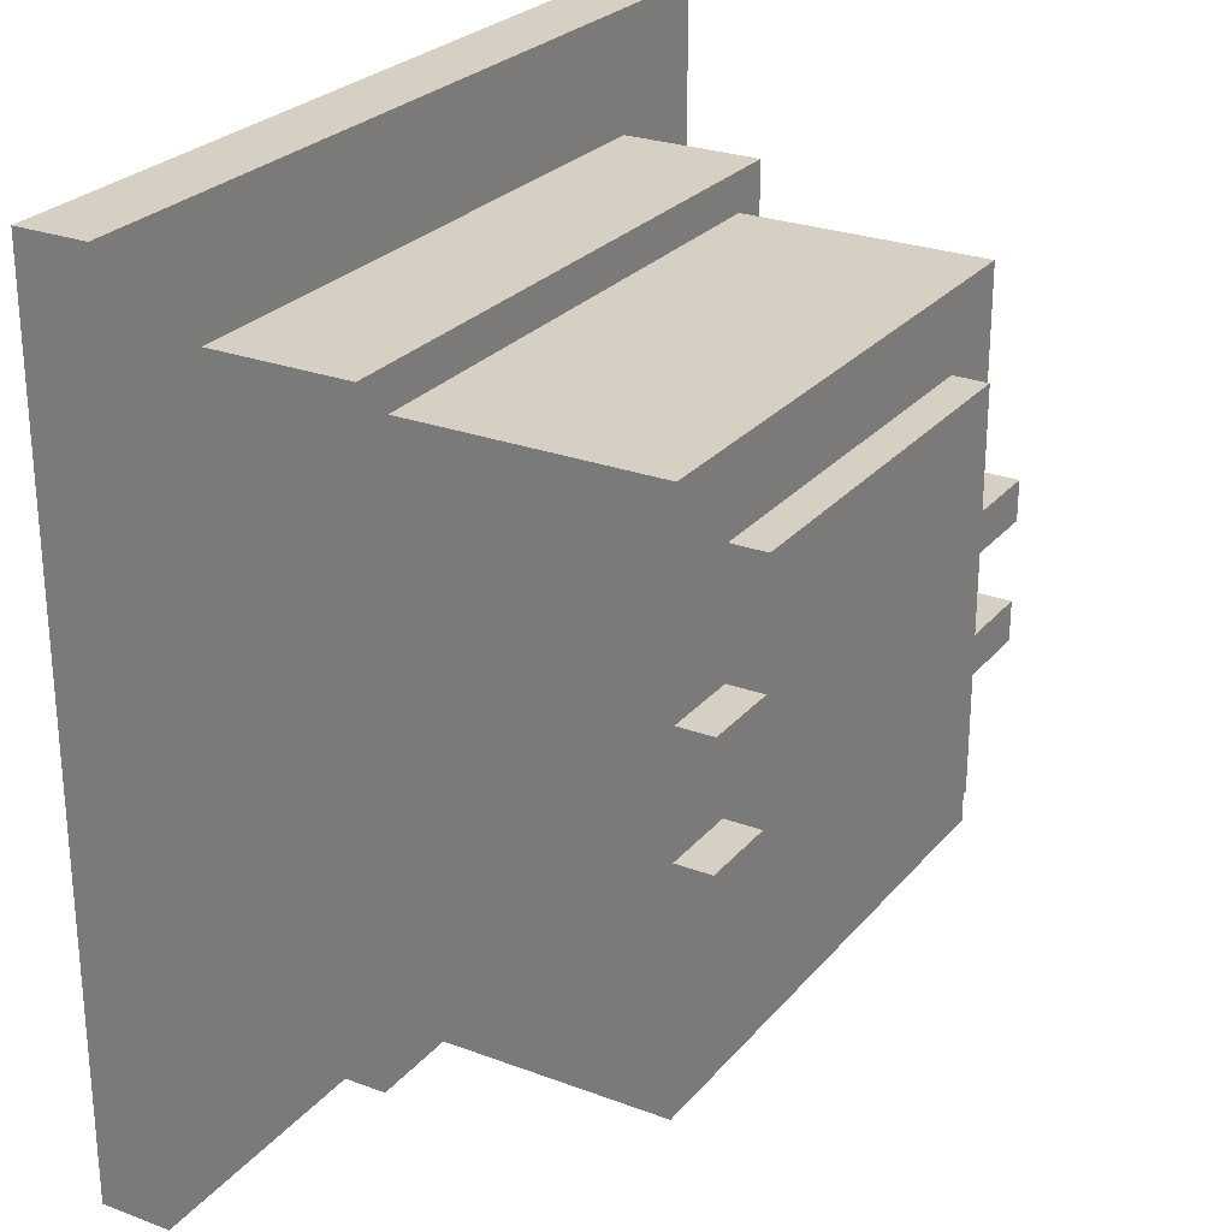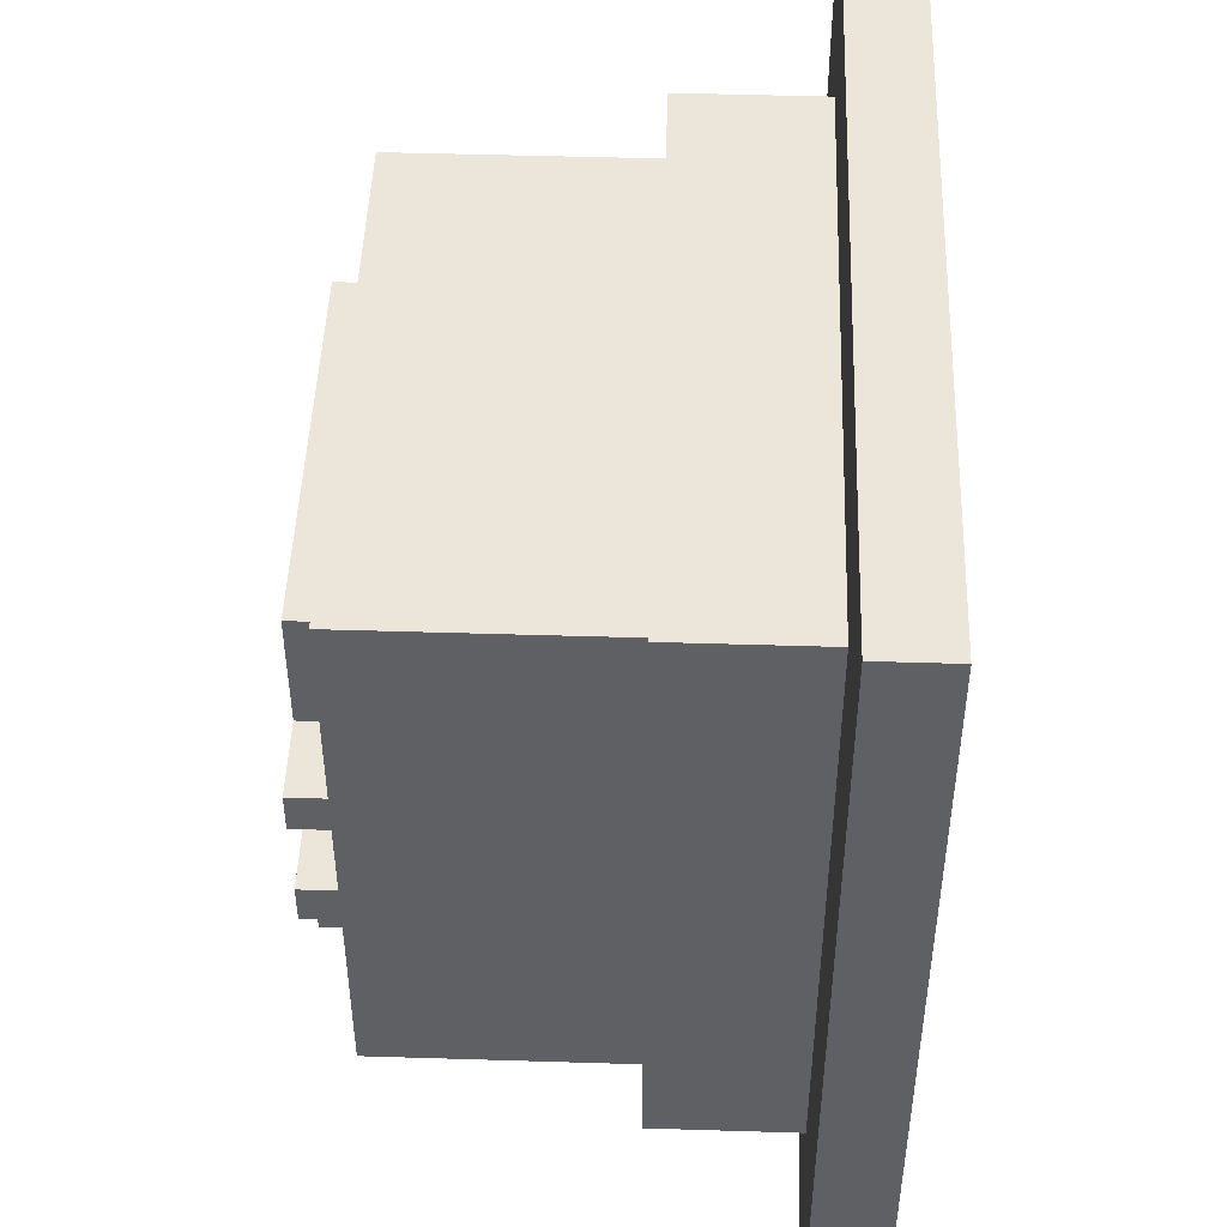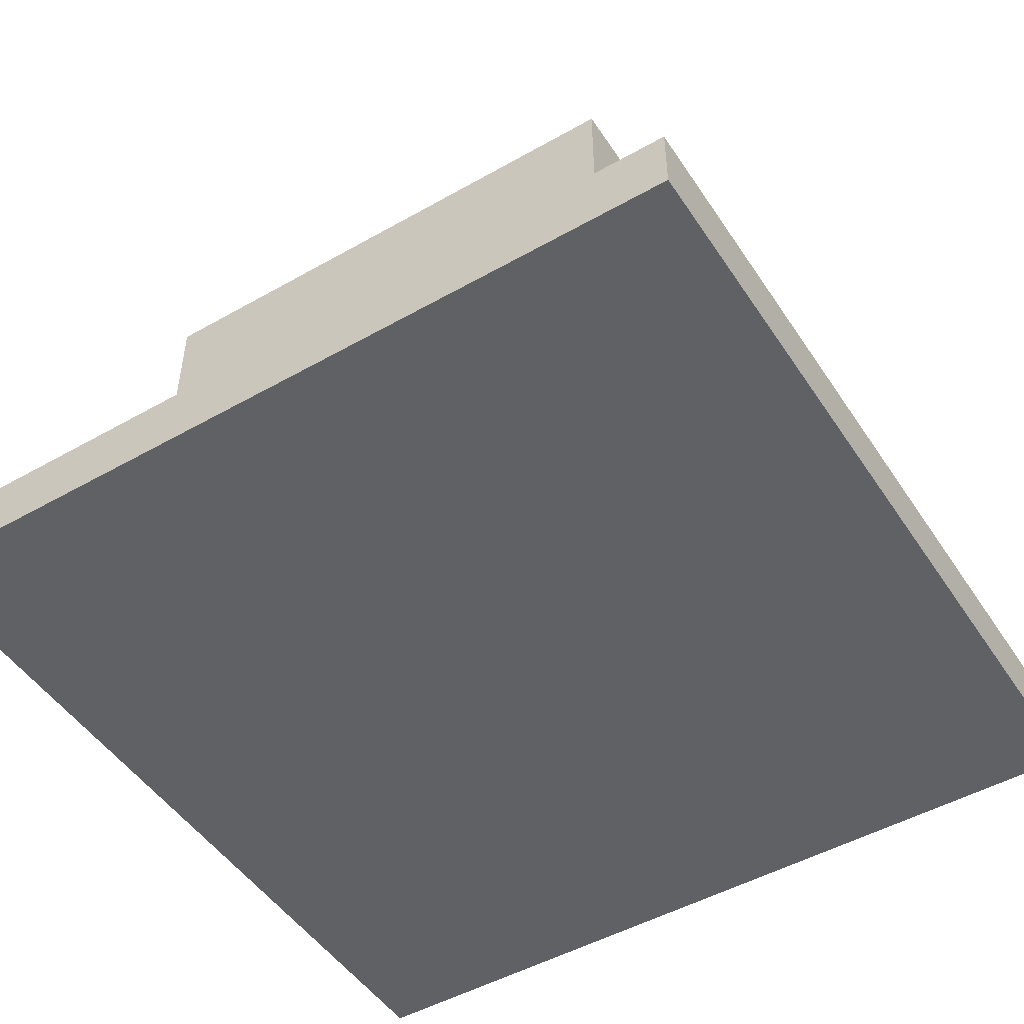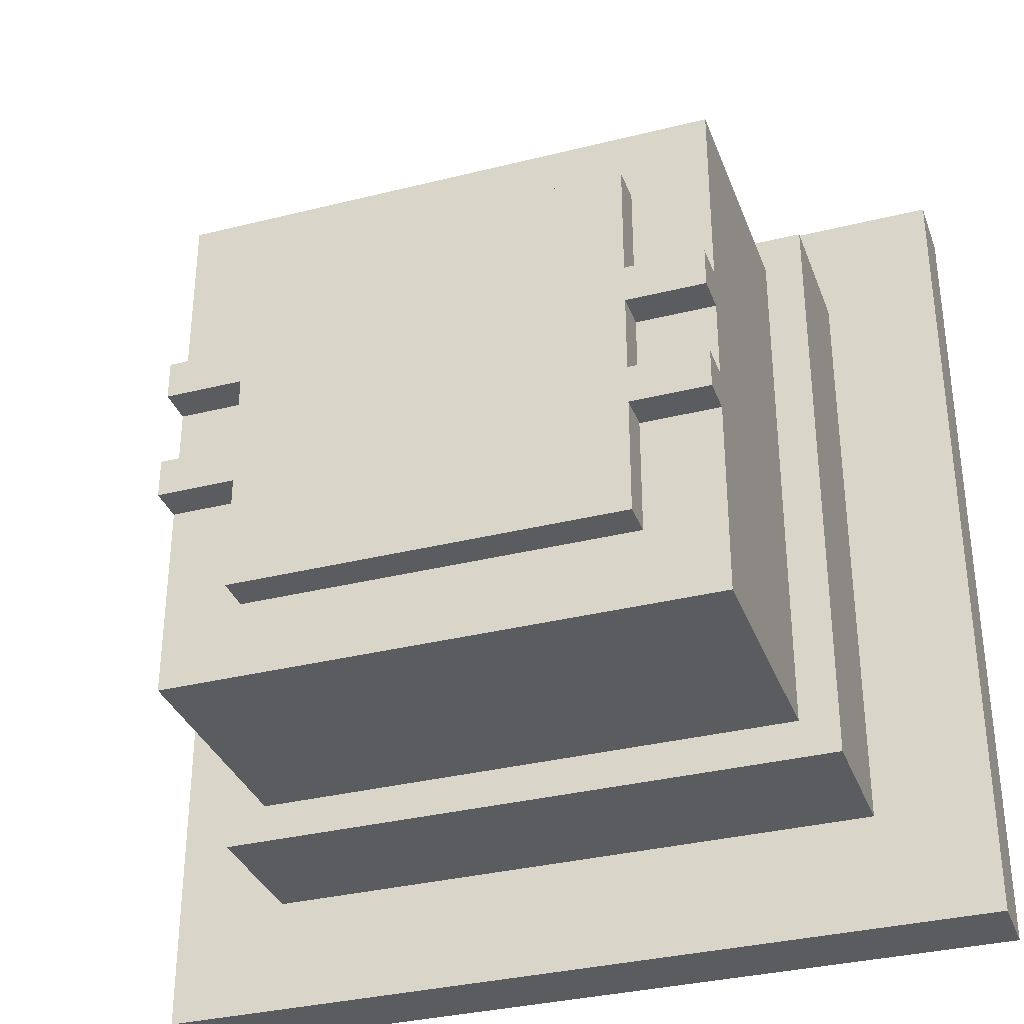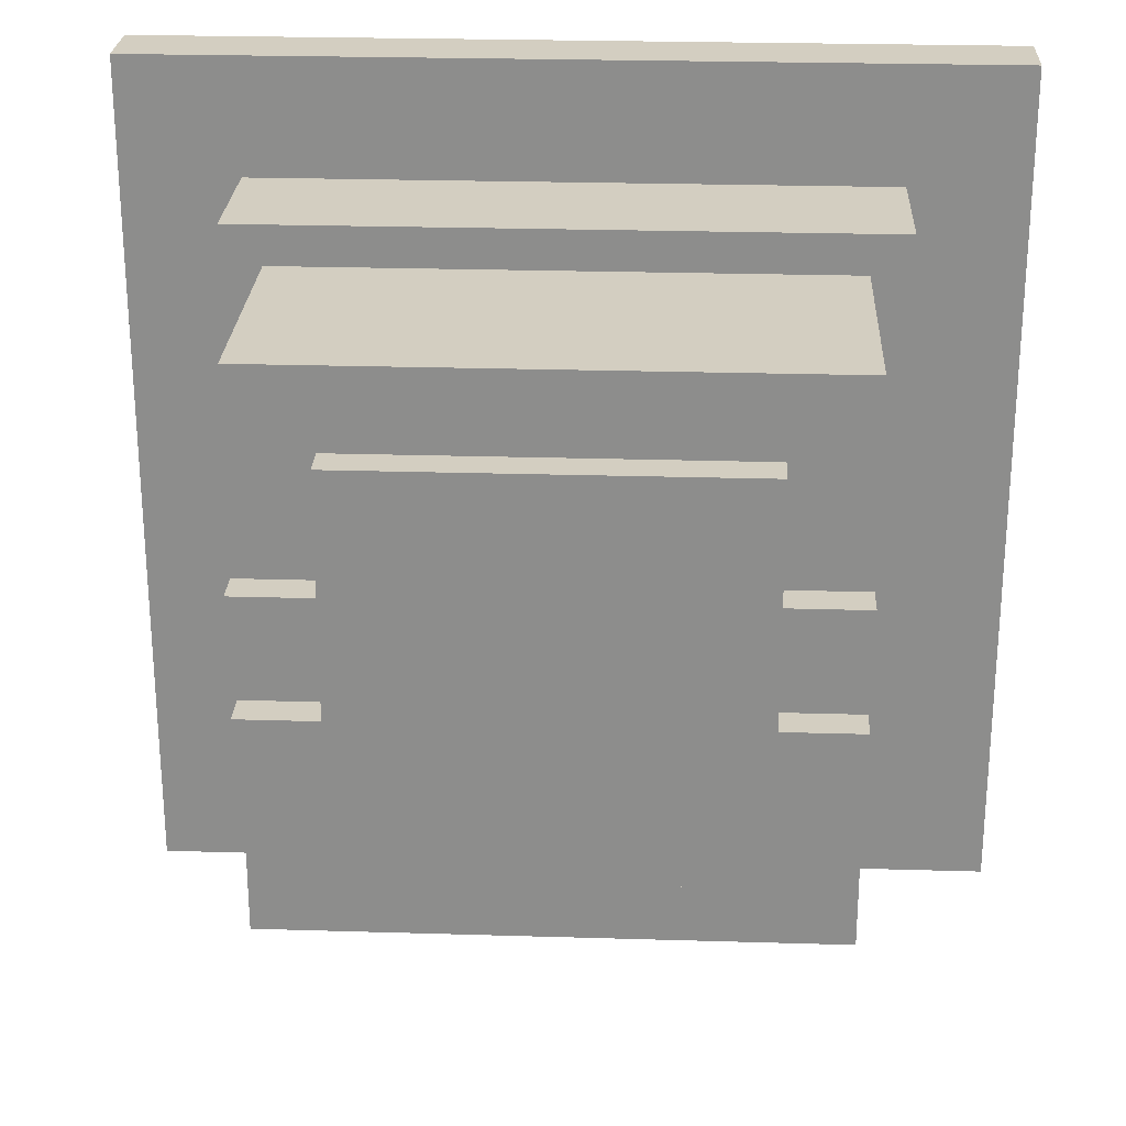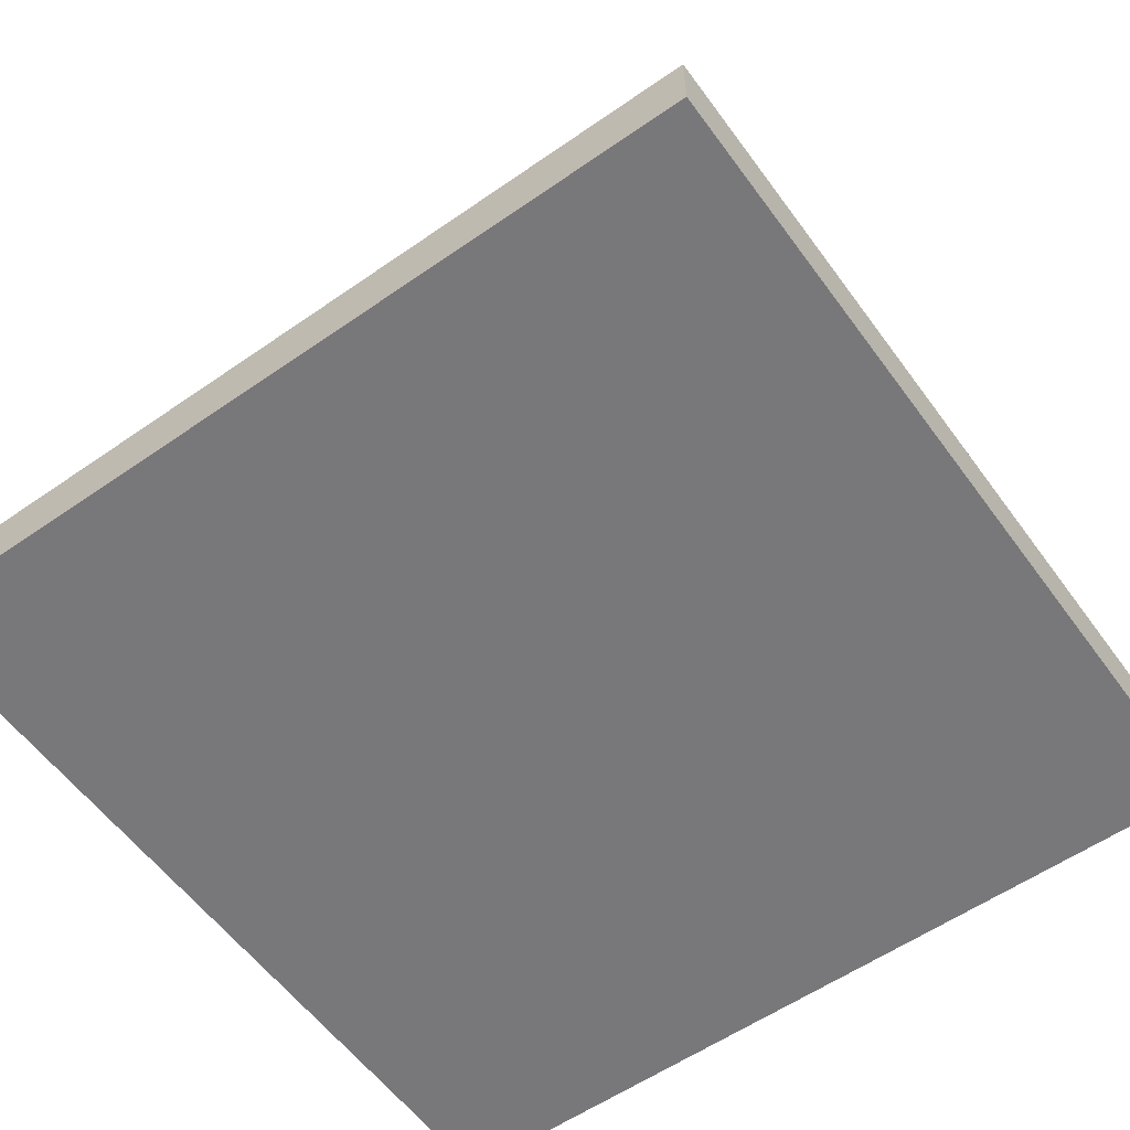
<metadata>
{"format":"obj","ext":"obj","renderer":"f3d","projection":"perspective","resolution":1024,"background":"white","views":[{"elev":26.1,"azim":-59.4,"up":"+Y"},{"elev":47.5,"azim":92.0,"up":"+Y"},{"elev":-49.1,"azim":32.2,"up":"+Z"},{"elev":-33.8,"azim":18.8,"up":"+Y"},{"elev":25.1,"azim":2.8,"up":"+Y"},{"elev":-57.6,"azim":-54.2,"up":"+Z"}]}
</metadata>
<code>
g hat_pilgrim
v 0.2553 0.03757 0.7686
v 0.1825 0.03757 0.7358
v 0.1825 0.03757 0.7686
v 0.2553 0.03757 0.7358
v -0.1814 0.03757 0.7686
v -0.2542 0.03757 0.7358
v -0.2542 0.03757 0.7686
v -0.1814 0.03757 0.7358
v 0.1825 0.07396 0.7358
v 0.2553 0.07396 0.7686
v 0.1825 0.07396 0.7686
v 0.2553 0.07396 0.7358
v -0.2542 0.07396 0.7358
v -0.1814 0.07396 0.7686
v -0.2542 0.07396 0.7686
v -0.1814 0.07396 0.7358
v -0.1814 0.1831 0.7358
v 0.1825 0.1831 0.7686
v -0.1814 0.1831 0.7686
v 0.1825 0.1831 0.7358
v -0.2542 0.2559 0.5061
v 0.2553 0.2559 0.7358
v -0.2542 0.2559 0.7358
v 0.2553 0.2559 0.5061
v -0.2906 0.2923 0.3748
v 0.2917 0.2923 0.5061
v -0.2906 0.2923 0.5061
v 0.2917 0.2923 0.3748
v -0.3997 0.4015 0.3092
v 0.4008 0.4015 0.3748
v -0.3997 0.4015 0.3748
v 0.4008 0.4015 0.3092
v 0.4008 0.4015 0.3092
v 0.4008 0.001179 0.3748
v 0.4008 0.4015 0.3748
v 0.4008 0.001179 0.3092
v 0.2917 0.2923 0.3748
v 0.2917 0.001179 0.5061
v 0.2917 0.2923 0.5061
v 0.2917 0.001179 0.3748
v 0.2553 0.001179 0.5061
v 0.2553 0.03757 0.7358
v 0.2553 0.07396 0.7358
v 0.2553 0.001179 0.7358
v 0.2553 0.03757 0.7686
v 0.2553 0.07396 0.7686
v 0.2553 0.2559 0.5061
v 0.2553 0.2559 0.7358
v 0.1825 0.03757 0.7358
v 0.1825 0.001179 0.7686
v 0.1825 0.03757 0.7686
v 0.1825 0.001179 0.7358
v 0.1825 0.1831 0.7358
v 0.1825 0.07396 0.7686
v 0.1825 0.1831 0.7686
v 0.1825 0.07396 0.7358
v -0.1814 0.001179 0.7686
v -0.1814 0.03757 0.7358
v -0.1814 0.03757 0.7686
v -0.1814 0.001179 0.7358
v -0.1814 0.07396 0.7686
v -0.1814 0.1831 0.7358
v -0.1814 0.1831 0.7686
v -0.1814 0.07396 0.7358
v -0.2542 0.03757 0.7358
v -0.2542 0.001179 0.5061
v -0.2542 0.07396 0.7358
v -0.2542 0.001179 0.7358
v -0.2542 0.03757 0.7686
v -0.2542 0.07396 0.7686
v -0.2542 0.2559 0.5061
v -0.2542 0.2559 0.7358
v -0.2906 0.001179 0.5061
v -0.2906 0.2923 0.3748
v -0.2906 0.2923 0.5061
v -0.2906 0.001179 0.3748
v -0.3997 0.001179 0.3748
v -0.3997 0.4015 0.3092
v -0.3997 0.4015 0.3748
v -0.3997 0.001179 0.3092
v -0.3997 0.001179 0.3092
v 0.4008 0.4015 0.3092
v -0.3997 0.4015 0.3092
v 0.4008 0.001179 0.3092
v 0.4008 0.4015 0.3748
v 0.2917 0.001179 0.3748
v 0.2917 0.2923 0.3748
v 0.4008 0.001179 0.3748
v -0.2906 0.2923 0.3748
v -0.3997 0.4015 0.3748
v -0.3997 0.001179 0.3748
v -0.2906 0.001179 0.3748
v 0.2917 0.2923 0.5061
v 0.2553 0.001179 0.5061
v 0.2553 0.2559 0.5061
v 0.2917 0.001179 0.5061
v -0.2542 0.2559 0.5061
v -0.2906 0.2923 0.5061
v -0.2542 0.2559 0.5061
v -0.2906 0.001179 0.5061
v -0.2906 0.2923 0.5061
v -0.2542 0.001179 0.5061
v 0.2553 0.03757 0.7358
v 0.1825 0.001179 0.7358
v 0.1825 0.03757 0.7358
v 0.2553 0.001179 0.7358
v 0.2553 0.2559 0.7358
v 0.1825 0.07396 0.7358
v 0.1825 0.1831 0.7358
v 0.2553 0.07396 0.7358
v -0.1814 0.1831 0.7358
v -0.2542 0.2559 0.7358
v -0.2542 0.07396 0.7358
v -0.1814 0.07396 0.7358
v -0.1814 0.03757 0.7358
v -0.2542 0.001179 0.7358
v -0.2542 0.03757 0.7358
v -0.1814 0.001179 0.7358
v 0.2553 0.07396 0.7686
v 0.1825 0.03757 0.7686
v 0.1825 0.07396 0.7686
v 0.2553 0.03757 0.7686
v -0.1814 0.001179 0.7686
v 0.1825 0.001179 0.7686
v 0.1825 0.1831 0.7686
v -0.1814 0.03757 0.7686
v -0.1814 0.07396 0.7686
v -0.1814 0.1831 0.7686
v -0.2542 0.03757 0.7686
v -0.2542 0.07396 0.7686
v 0.2553 -0.03521 0.7686
v 0.1825 -0.03521 0.7358
v 0.2553 -0.03521 0.7358
v 0.1825 -0.03521 0.7686
v -0.1814 -0.03521 0.7686
v -0.2542 -0.03521 0.7358
v -0.1814 -0.03521 0.7358
v -0.2542 -0.03521 0.7686
v 0.1825 -0.0716 0.7358
v 0.2553 -0.0716 0.7686
v 0.2553 -0.0716 0.7358
v 0.1825 -0.0716 0.7686
v -0.2542 -0.0716 0.7358
v -0.1814 -0.0716 0.7686
v -0.1814 -0.0716 0.7358
v -0.2542 -0.0716 0.7686
v -0.1814 -0.1808 0.7358
v 0.1825 -0.1808 0.7686
v 0.1825 -0.1808 0.7358
v -0.1814 -0.1808 0.7686
v -0.2542 -0.2535 0.5061
v 0.2553 -0.2535 0.7358
v 0.2553 -0.2535 0.5061
v -0.2542 -0.2535 0.7358
v -0.2906 -0.2899 0.3748
v 0.2917 -0.2899 0.5061
v 0.2917 -0.2899 0.3748
v -0.2906 -0.2899 0.5061
v -0.3997 -0.3991 0.3092
v 0.4008 -0.3991 0.3748
v 0.4008 -0.3991 0.3092
v -0.3997 -0.3991 0.3748
v 0.4008 -0.3991 0.3092
v 0.4008 0.001179 0.3748
v 0.4008 0.001179 0.3092
v 0.4008 -0.3991 0.3748
v 0.2917 -0.2899 0.3748
v 0.2917 0.001179 0.5061
v 0.2917 0.001179 0.3748
v 0.2917 -0.2899 0.5061
v 0.2553 0.001179 0.5061
v 0.2553 -0.03521 0.7358
v 0.2553 0.001179 0.7358
v 0.2553 -0.0716 0.7358
v 0.2553 -0.03521 0.7686
v 0.2553 -0.0716 0.7686
v 0.2553 -0.2535 0.5061
v 0.2553 -0.2535 0.7358
v 0.1825 -0.03521 0.7358
v 0.1825 0.001179 0.7686
v 0.1825 0.001179 0.7358
v 0.1825 -0.03521 0.7686
v 0.1825 -0.1808 0.7358
v 0.1825 -0.0716 0.7686
v 0.1825 -0.0716 0.7358
v 0.1825 -0.1808 0.7686
v -0.1814 0.001179 0.7686
v -0.1814 -0.03521 0.7358
v -0.1814 0.001179 0.7358
v -0.1814 -0.03521 0.7686
v -0.1814 -0.0716 0.7686
v -0.1814 -0.1808 0.7358
v -0.1814 -0.0716 0.7358
v -0.1814 -0.1808 0.7686
v -0.2542 -0.03521 0.7358
v -0.2542 0.001179 0.5061
v -0.2542 0.001179 0.7358
v -0.2542 -0.0716 0.7358
v -0.2542 -0.03521 0.7686
v -0.2542 -0.0716 0.7686
v -0.2542 -0.2535 0.5061
v -0.2542 -0.2535 0.7358
v -0.2906 0.001179 0.5061
v -0.2906 -0.2899 0.3748
v -0.2906 0.001179 0.3748
v -0.2906 -0.2899 0.5061
v -0.3997 0.001179 0.3748
v -0.3997 -0.3991 0.3092
v -0.3997 0.001179 0.3092
v -0.3997 -0.3991 0.3748
v -0.3997 0.001179 0.3092
v 0.4008 -0.3991 0.3092
v 0.4008 0.001179 0.3092
v -0.3997 -0.3991 0.3092
v 0.4008 -0.3991 0.3748
v 0.2917 0.001179 0.3748
v 0.4008 0.001179 0.3748
v 0.2917 -0.2899 0.3748
v -0.2906 -0.2899 0.3748
v -0.3997 -0.3991 0.3748
v -0.3997 0.001179 0.3748
v -0.2906 0.001179 0.3748
v 0.2917 -0.2899 0.5061
v 0.2553 0.001179 0.5061
v 0.2917 0.001179 0.5061
v 0.2553 -0.2535 0.5061
v -0.2542 -0.2535 0.5061
v -0.2906 -0.2899 0.5061
v -0.2542 -0.2535 0.5061
v -0.2906 0.001179 0.5061
v -0.2542 0.001179 0.5061
v -0.2906 -0.2899 0.5061
v 0.2553 -0.03521 0.7358
v 0.1825 0.001179 0.7358
v 0.2553 0.001179 0.7358
v 0.1825 -0.03521 0.7358
v 0.2553 -0.2535 0.7358
v 0.1825 -0.0716 0.7358
v 0.2553 -0.0716 0.7358
v 0.1825 -0.1808 0.7358
v -0.1814 -0.1808 0.7358
v -0.2542 -0.2535 0.7358
v -0.2542 -0.0716 0.7358
v -0.1814 -0.0716 0.7358
v -0.1814 -0.03521 0.7358
v -0.2542 0.001179 0.7358
v -0.1814 0.001179 0.7358
v -0.2542 -0.03521 0.7358
v 0.2553 -0.0716 0.7686
v 0.1825 -0.03521 0.7686
v 0.2553 -0.03521 0.7686
v 0.1825 -0.0716 0.7686
v -0.1814 0.001179 0.7686
v 0.1825 0.001179 0.7686
v 0.1825 -0.1808 0.7686
v -0.1814 -0.03521 0.7686
v -0.1814 -0.0716 0.7686
v -0.1814 -0.1808 0.7686
v -0.2542 -0.03521 0.7686
v -0.2542 -0.0716 0.7686
g hat_pilgrim_0
f 3 2 1
f 4 1 2
f 7 6 5
f 8 5 6
f 11 10 9
f 12 9 10
f 15 14 13
f 16 13 14
f 19 18 17
f 20 17 18
f 23 22 21
f 24 21 22
f 27 26 25
f 28 25 26
f 31 30 29
f 32 29 30
f 35 34 33
f 36 33 34
f 39 38 37
f 40 37 38
f 43 42 41
f 44 41 42
f 42 43 45
f 46 45 43
f 41 47 43
f 48 43 47
f 51 50 49
f 52 49 50
f 55 54 53
f 56 53 54
f 59 58 57
f 60 57 58
f 63 62 61
f 64 61 62
f 67 66 65
f 68 65 66
f 65 69 67
f 70 67 69
f 66 67 71
f 72 71 67
f 75 74 73
f 76 73 74
f 79 78 77
f 80 77 78
f 83 82 81
f 84 81 82
f 87 86 85
f 88 85 86
f 87 85 89
f 90 89 85
f 90 91 89
f 92 89 91
f 95 94 93
f 96 93 94
f 95 93 97
f 98 97 93
f 101 100 99
f 102 99 100
f 105 104 103
f 106 103 104
f 109 108 107
f 110 107 108
f 109 107 111
f 112 111 107
f 112 113 111
f 114 111 113
f 117 116 115
f 118 115 116
f 121 120 119
f 122 119 120
f 121 123 120
f 124 120 123
f 121 125 123
f 126 123 125
f 126 125 127
f 128 127 125
f 126 127 129
f 130 129 127
f 133 132 131
f 134 131 132
f 137 136 135
f 138 135 136
f 141 140 139
f 142 139 140
f 145 144 143
f 146 143 144
f 149 148 147
f 150 147 148
f 153 152 151
f 154 151 152
f 157 156 155
f 158 155 156
f 161 160 159
f 162 159 160
f 165 164 163
f 166 163 164
f 169 168 167
f 170 167 168
f 173 172 171
f 174 171 172
f 172 175 174
f 176 174 175
f 171 174 177
f 178 177 174
f 181 180 179
f 182 179 180
f 185 184 183
f 186 183 184
f 189 188 187
f 190 187 188
f 193 192 191
f 194 191 192
f 197 196 195
f 198 195 196
f 195 198 199
f 200 199 198
f 196 201 198
f 202 198 201
f 205 204 203
f 206 203 204
f 209 208 207
f 210 207 208
f 213 212 211
f 214 211 212
f 217 216 215
f 218 215 216
f 218 219 215
f 220 215 219
f 220 219 221
f 222 221 219
f 225 224 223
f 226 223 224
f 226 227 223
f 228 223 227
f 231 230 229
f 232 229 230
f 235 234 233
f 236 233 234
f 239 238 237
f 240 237 238
f 240 241 237
f 242 237 241
f 242 241 243
f 244 243 241
f 247 246 245
f 248 245 246
f 251 250 249
f 252 249 250
f 252 250 253
f 254 253 250
f 252 253 255
f 256 255 253
f 256 257 255
f 258 255 257
f 256 259 257
f 260 257 259

</code>
